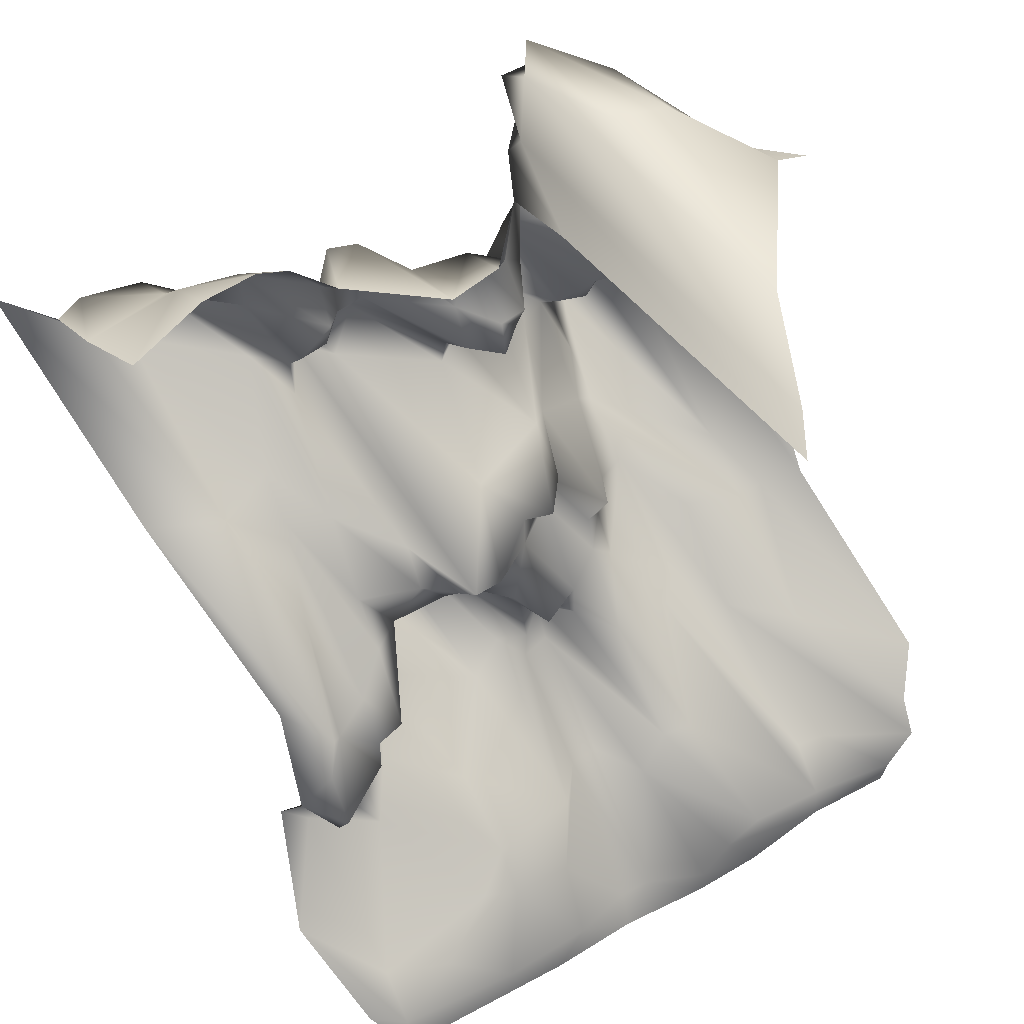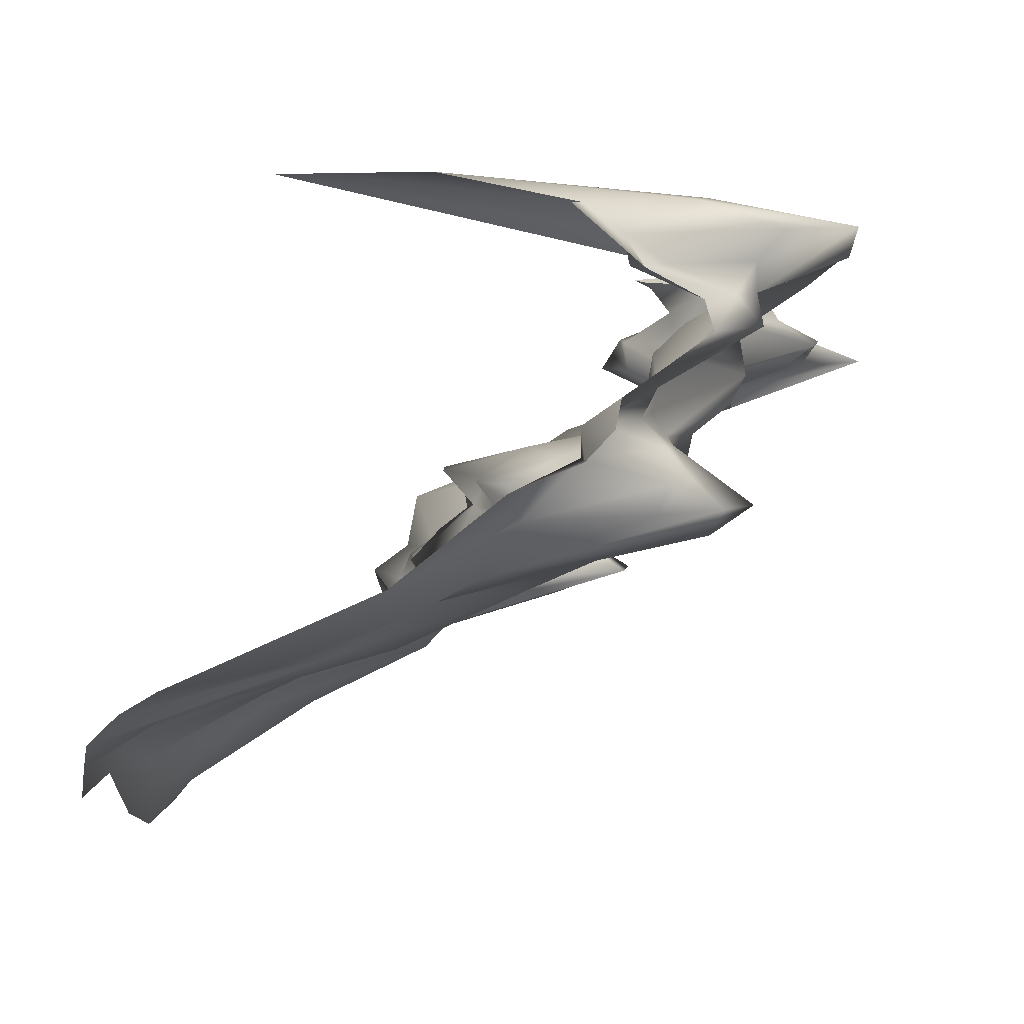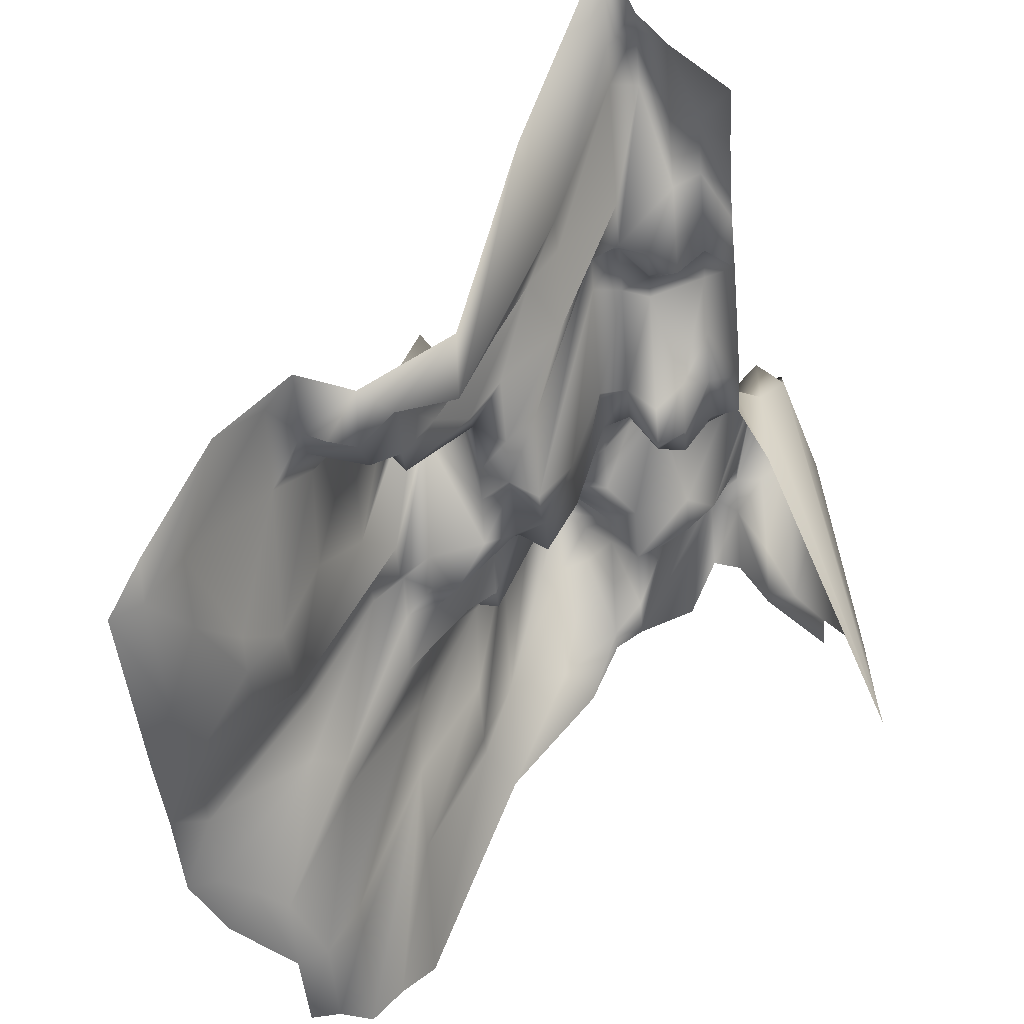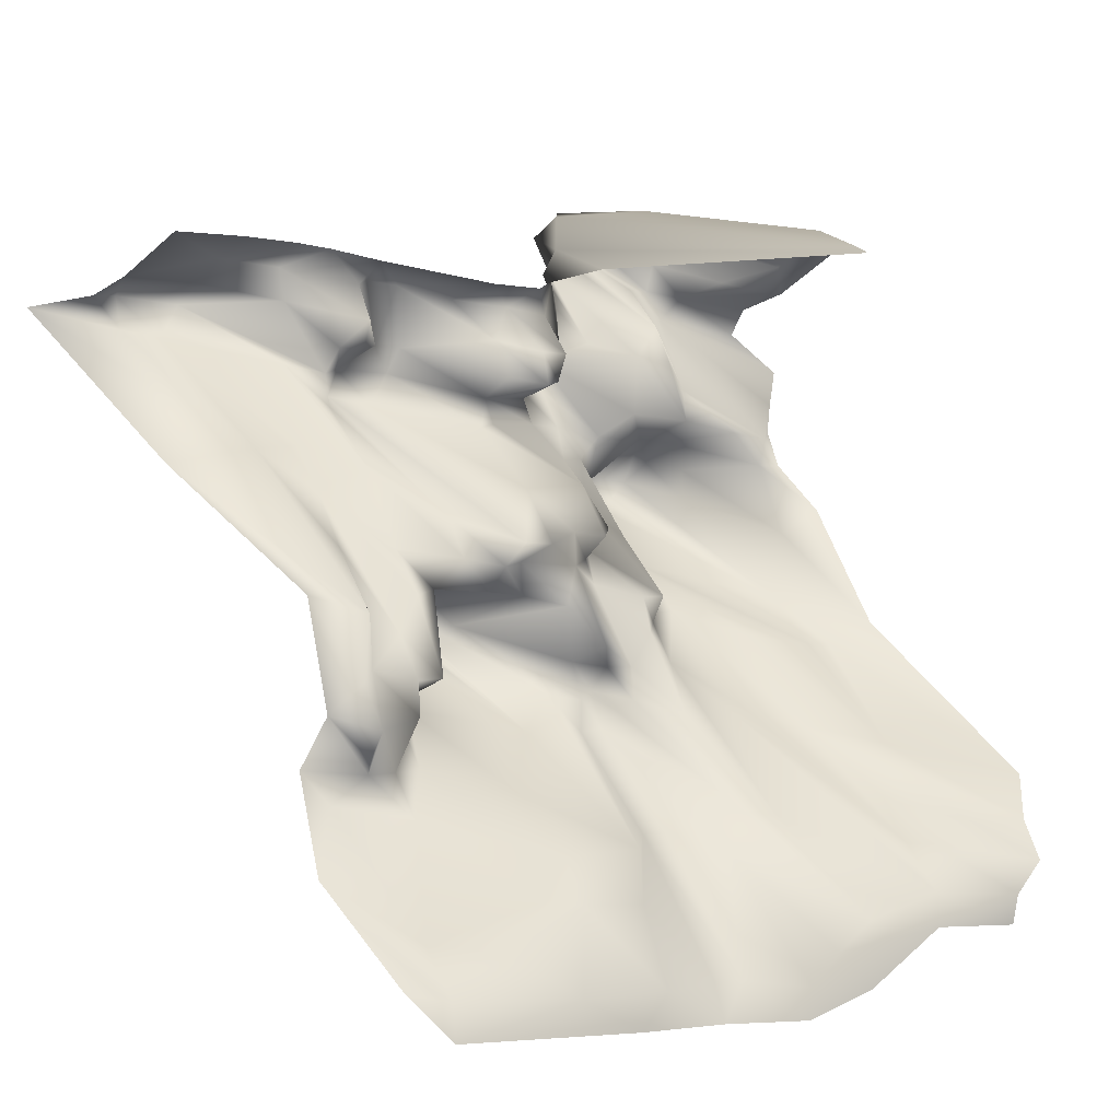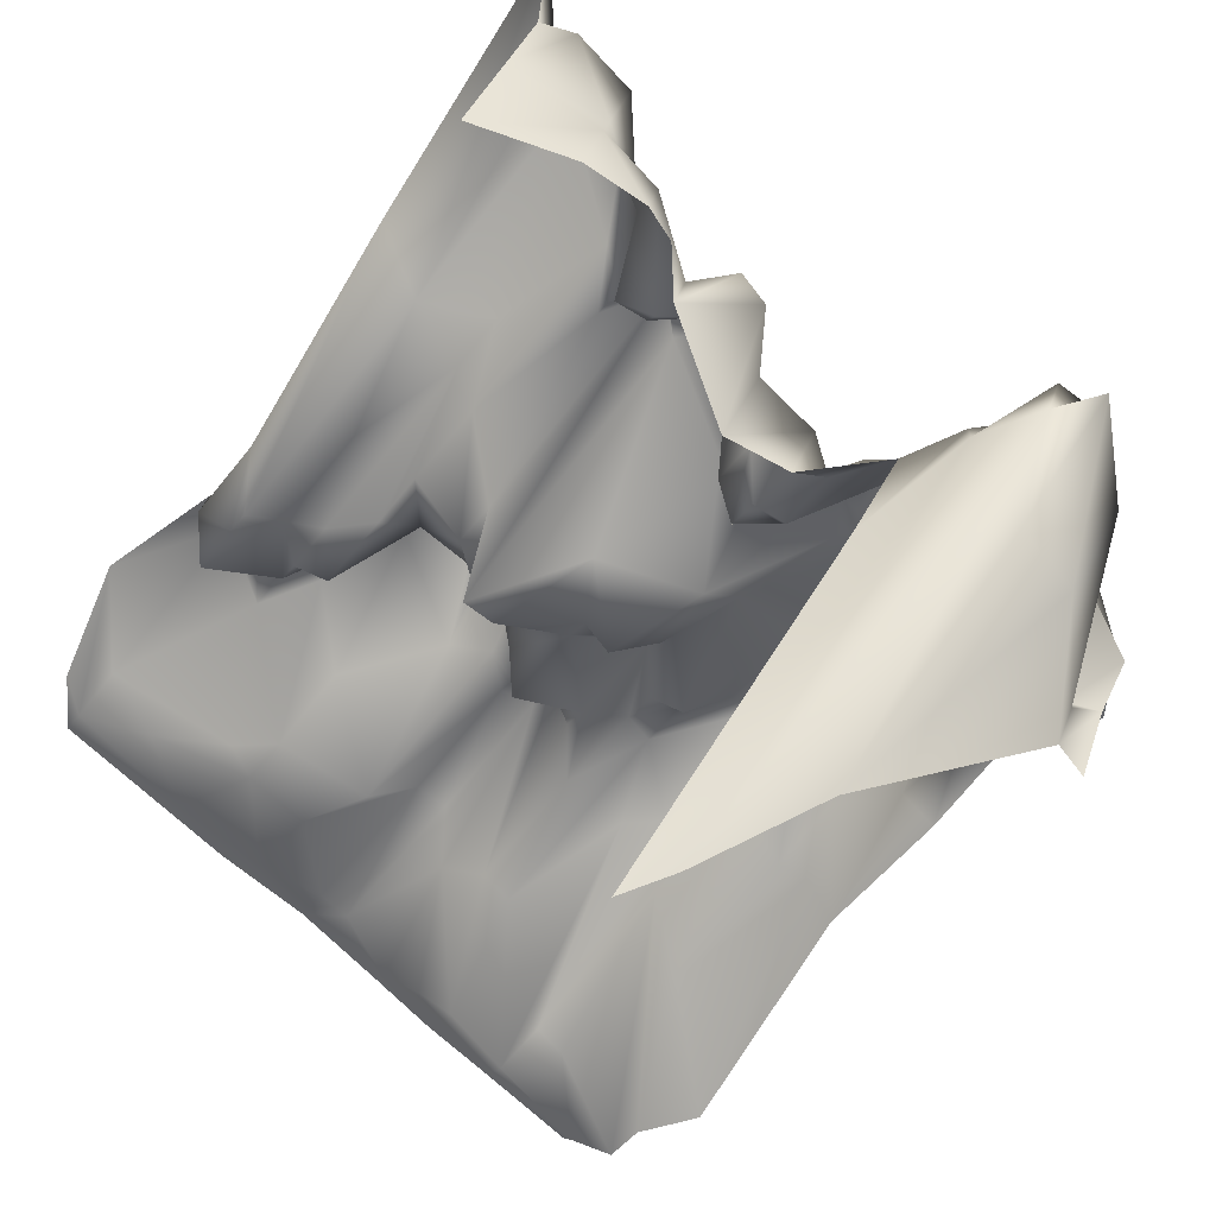
<metadata>
{"format":"obj","ext":"obj","renderer":"f3d","projection":"perspective","resolution":1024,"background":"white","views":[{"elev":65.7,"azim":-33.8,"up":"+Z"},{"elev":-6.9,"azim":93.5,"up":"+Z"},{"elev":-41.6,"azim":-70.4,"up":"+Y"},{"elev":20.4,"azim":-36.3,"up":"+Z"},{"elev":78.9,"azim":36.4,"up":"+Z"}]}
</metadata>
<code>
g Moun1_Object158
v -726.6 -1684 2.448e+04
v -329.6 -1529 2.437e+04
v -361.9 -1357 2.425e+04
v -791.1 -1353 2.424e+04
v 148.3 -4016 2.192e+04
v -116.4 -4069 2.199e+04
v -51.84 -3831 2.223e+04
v 245.1 -3446 2.228e+04
v -591 -1258 2.392e+04
v -194 -1567 2.382e+04
v -390.8 -1985 2.361e+04
v -655.5 -2119 2.368e+04
v 1233 -2135 2.279e+04
v 1630 -2578 2.268e+04
v 1597 -2870 2.256e+04
v 1333 -2777 2.263e+04
v 964.7 -1717 2.338e+04
v 800.1 -2307 2.329e+04
v 700 -1797 2.345e+04
v 1888 -1452 2.365e+04
v 2152 -1650 2.358e+04
v 2252 -1842 2.342e+04
v 2088 -2008 2.334e+04
v -252 -3302 2.254e+04
v -516.6 -3038 2.261e+04
v -352 -2699 2.27e+04
v 44.95 -2943 2.259e+04
v 600 -1883 2.361e+04
v 864.6 -1790 2.353e+04
v -187.4 -2361 2.278e+04
v 735.6 -2426 2.305e+04
v 900.2 -2208 2.314e+04
v 968 -2651 2.286e+04
v 1397 -1663 2.288e+04
v 1562 -1608 2.296e+04
v 1394 -1896 2.339e+04
v 1229 -1850 2.331e+04
v 1162 -1499 2.358e+04
v 1458 -1830 2.363e+04
v -648.9 -3072 2.265e+04
v -781.3 -3092 2.268e+04
v -849.1 -3312 2.296e+04
v -584.4 -3151 2.289e+04
v 2085 -1975 2.385e+04
v 2217 -1915 2.382e+04
v 2185 -1690 2.37e+04
v 1920 -1558 2.377e+04
v -426.4 -1105 2.401e+04
v -129.5 -1475 2.406e+04
v -61.67 -1679 2.378e+04
v 929.1 -2015 2.378e+04
v 796.8 -2035 2.381e+04
v 829.1 -1717 2.393e+04
v 961.4 -1817 2.39e+04
v 109.5 -2347 2.283e+04
v -22.86 -2036 2.287e+04
v 9.406 -2195 2.299e+04
v 174 -2744 2.307e+04
v -93.93 -1759 2.366e+04
v -26.13 -2533 2.339e+04
v -258.5 -2309 2.358e+04
v 1391 -1254 2.391e+04
v 1623 -1757 2.372e+04
v 1326 -1638 2.367e+04
v 1255 -3506 2.446e+04
v 1387 -3300 2.443e+04
v 1291 -1446 2.407e+04
v 1158 -1969 2.41e+04
v 1826 -2412 2.289e+04
v 1694 -1876 2.292e+04
v 1726 -1823 2.305e+04
v 1891 -2174 2.313e+04
v 664.5 -1870 2.385e+04
v 367.6 -1579 2.38e+04
v 432.1 -1473 2.404e+04
v 170.7 -1652 2.359e+04
v 567.7 -1896 2.348e+04
v 403.1 -2459 2.34e+04
v 106.2 -2871 2.335e+04
v 806.6 -3592 2.226e+04
v 1003 -3095 2.246e+04
v 1171 -4142 2.203e+04
v 874.4 -4089 2.198e+04
v 803.4 -2777 2.278e+04
v 638.8 -2863 2.269e+04
v 703.3 -2519 2.293e+04
v 835.6 -2684 2.29e+04
v -122.9 -2215 2.302e+04
v -223 -2713 2.318e+04
v 41.67 -2712 2.311e+04
v -484.4 -2866 2.273e+04
v -452.1 -2892 2.285e+04
v -319.8 -2487 2.282e+04
v -513.3 -4077 2.21e+04
v -1043 -4027 2.224e+04
v -745.7 -3919 2.229e+04
v -316.5 -3818 2.23e+04
v -681.2 -3257 2.253e+04
v -284.2 -3646 2.242e+04
v -448.8 -3759 2.234e+04
v -1010 -3815 2.236e+04
v 235.2 -1599 2.383e+04
v 135.2 -1725 2.399e+04
v 167.4 -1593 2.411e+04
v 299.8 -1440 2.407e+04
v 238.5 -2864 2.331e+04
v 503.2 -2651 2.324e+04
v 306.3 -2870 2.304e+04
v 206.3 -2692 2.319e+04
v 470.9 -2704 2.312e+04
v 1626 -1830 2.32e+04
v 1594 -1729 2.308e+04
v 1494 -1810 2.324e+04
v 1197 -1757 2.319e+04
v 1297 -1676 2.303e+04
v 1265 -1914 2.291e+04
v 1133 -2168 2.295e+04
v -981.4 -3147 2.3e+04
v -881.3 -3272 2.284e+04
v -1046 -3041 2.276e+04
v -1243 -3485 2.255e+04
v -945.9 -3086 2.26e+04
v 209.5 -2870 2.268e+04
v 280.6 -4022 2.188e+04
v 377.4 -3440 2.225e+04
v 509.7 -3645 2.221e+04
v -752.3 -3086 2.332e+04
v -587.7 -2615 2.341e+04
v -684.5 -2986 2.305e+04
v -816.8 -3139 2.308e+04
v 1820 -1472 2.392e+04
v 1788 -1472 2.38e+04
v 1587 -1048 2.411e+04
v 1852 -1353 2.404e+04
v 1894 -2935 2.261e+04
v 1991 -2458 2.297e+04
v 1930 -3829 2.222e+04
v 1730 -2850 2.253e+04
v 38.39 -1526 2.363e+04
v 102.9 -1725 2.387e+04
v 135.2 -1725 2.399e+04
v 235.2 -1599 2.383e+04
v 1226 -1539 2.382e+04
v 1061 -1784 2.374e+04
v 1126 -1638 2.398e+04
v 1258 -1393 2.394e+04
v 996.9 -1585 2.35e+04
v 896.9 -2002 2.365e+04
v 1533 -3452 2.232e+04
v 1568 -4201 2.193e+04
v 1536 -4214 2.181e+04
v 1139 -4195 2.191e+04
v 1923 -2174 2.325e+04
v 1691 -1870 2.344e+04
v -655.5 -2119 2.368e+04
v -390.8 -1985 2.361e+04
v -423.1 -2184 2.349e+04
v -419.8 -3064 2.298e+04
v 335.3 -1526 2.368e+04
v 367.6 -1579 2.38e+04
v 632.2 -2016 2.373e+04
v 764.5 -2115 2.369e+04
v -394.1 -1277 2.413e+04
v 474.2 -2804 2.261e+04
v 341.9 -2916 2.264e+04
v 374.1 -2810 2.276e+04
v 506.4 -2870 2.273e+04
v 406.4 -2996 2.288e+04
v -952.4 -1935 2.363e+04
v -988 -843.2 2.403e+04
v 1136 -2982 2.243e+04
v 903.4 -2784 2.262e+04
v 1200 -2426 2.267e+04
v 1733 -4154 2.201e+04
v 1336 -3949 2.212e+04
v 1268 -3228 2.239e+04
v 1765 -4022 2.213e+04
v -29.41 -1745 2.39e+04
v -58.4 -2679 2.327e+04
v -323 -2601 2.334e+04
v -355.3 -2799 2.322e+04
v -519.9 -2926 2.313e+04
v 309.6 -2956 2.252e+04
v 112.7 -3599 2.232e+04
v 767.8 -2532 2.317e+04
v -723.3 -1160 2.396e+04
v -691 -1067 2.408e+04
v 709.9 -4095 2.19e+04
v 545.3 -4128 2.181e+04
v 861.3 -1916 2.405e+04
v 199.7 -1712 2.423e+04
v 596.7 -1969 2.412e+04
v 1655 -1519 2.384e+04
v 1591 -1890 2.36e+04
v 1659 -1936 2.332e+04
v -552.2 -3098 2.301e+04
v 1097 -1724 2.334e+04
v 1129 -1565 2.346e+04
v 1429 -1482 2.3e+04
v -61.67 -1679 2.378e+04
v 70.65 -1553 2.375e+04
v 1555 -1088 2.399e+04
v 674.3 -3572 2.229e+04
v 738.8 -3095 2.254e+04
v 606.5 -2916 2.257e+04
v 2149 -2161 2.409e+04
v 2281 -2193 2.406e+04
v 2117 -2002 2.397e+04
v 1884 -1711 2.416e+04
v 935.7 -2625 2.274e+04
v 1068 -2472 2.271e+04
v -97.21 -1395 2.418e+04
v -64.95 -1501 2.43e+04
v 67.38 -1547 2.426e+04
v -281 -4129 2.191e+04
v -1075 -4093 2.212e+04
v 809.9 -4181 2.174e+04
v 1791 -2115 2.329e+04
v 1923 -2174 2.325e+04
v 1455 -1227 2.415e+04
v 1652 -2784 2.436e+04
v -155.2 -2017 2.29e+04
v 1065 -1817 2.322e+04
v 603.2 -2592 2.309e+04
v 635.5 -2684 2.321e+04
v -823.4 -1127 2.412e+04
v -258.5 -2309 2.358e+04
v 441.9 -2923 2.249e+04
v -884.6 -2869 2.336e+04
v -952.4 -1935 2.363e+04
v 564.4 -1691 2.4e+04
v 73.93 -2778 2.323e+04
v 116 -4122 2.18e+04
v -29.41 -1745 2.39e+04
v 1620 -1658 2.424e+04
v 1423 -1095 2.403e+04
v 664.5 -1870 2.385e+04
v 1952 -1810 2.389e+04
v 1204 -3930 2.215e+04
v 564.4 -1691 2.4e+04
v 596.7 -1969 2.412e+04
v 2056 -2035 2.322e+04
v 2023 -2154 2.309e+04
v 1891 -2174 2.313e+04
v 513 -4155 2.169e+04
v 1362 -1883 2.327e+04
v 1791 -2115 2.329e+04
v -93.93 -1759 2.366e+04
v -849.1 -3312 2.296e+04
v -1175 -3928 2.227e+04
f 206 207 45
f 235 221 209
f 206 209 221
f 209 206 208
f 45 208 206
f 208 45 44
f 46 44 45
f 47 46 21
f 46 47 44
f 238 44 47
f 44 238 208
f 134 208 238
f 208 134 209
f 133 209 134
f 209 133 235
f 220 235 133
f 235 220 221
f 66 221 220
f 133 134 131
f 238 131 134
f 220 67 66
f 238 47 131
f 132 131 47
f 131 132 133
f 202 133 132
f 133 202 220
f 236 220 202
f 220 236 67
f 62 67 236
f 67 62 146
f 64 146 62
f 146 64 143
f 38 143 64
f 143 38 144
f 147 144 38
f 144 147 51
f 148 51 147
f 51 148 52
f 162 52 148
f 162 148 29
f 147 29 148
f 38 64 39
f 38 198 147
f 161 162 28
f 29 28 162
f 28 29 17
f 147 17 29
f 17 147 197
f 198 197 147
f 197 198 37
f 38 37 198
f 37 38 36
f 39 36 38
f 36 246 37
f 17 19 28
f 19 77 28
f 77 19 18
f 17 18 19
f 18 17 223
f 197 223 17
f 223 197 114
f 37 114 197
f 114 37 115
f 246 115 37
f 115 246 113
f 36 113 246
f 113 36 195
f 39 195 36
f 195 39 194
f 18 78 77
f 18 223 32
f 116 114 115
f 114 116 117
f 223 114 32
f 117 32 114
f 32 117 33
f 211 33 117
f 33 211 210
f 211 172 210
f 172 211 173
f 117 173 211
f 173 117 13
f 116 13 117
f 13 116 34
f 115 34 116
f 34 115 199
f 113 199 115
f 199 113 35
f 112 35 113
f 35 112 70
f 71 70 112
f 70 71 69
f 72 69 71
f 14 70 69
f 70 14 35
f 34 35 14
f 35 34 199
f 13 14 15
f 14 13 34
f 173 13 16
f 15 16 13
f 111 112 113
f 112 111 71
f 72 71 111
f 113 195 111
f 218 111 195
f 111 218 72
f 219 72 218
f 173 171 172
f 171 173 176
f 16 176 173
f 176 16 149
f 15 149 16
f 149 15 138
f 14 138 15
f 138 14 135
f 69 135 14
f 135 69 136
f 244 136 69
f 136 244 243
f 174 176 177
f 149 177 176
f 177 149 137
f 138 137 149
f 137 138 135
f 243 153 242
f 153 243 244
f 80 172 81
f 171 81 172
f 81 171 239
f 176 239 171
f 239 176 175
f 174 175 176
f 175 174 150
f 82 175 150
f 175 82 239
f 81 239 82
f 82 151 152
f 151 82 150
f 82 80 81
f 80 82 83
f 152 83 82
f 83 152 188
f 217 188 152
f 154 153 247
f 63 193 154
f 20 154 193
f 154 20 153
f 23 153 20
f 153 23 242
f 22 20 21
f 20 22 23
f 62 236 63
f 202 63 236
f 63 202 193
f 132 193 202
f 193 132 20
f 47 20 132
f 20 47 21
f 247 195 154
f 194 154 195
f 154 194 63
f 39 63 194
f 63 39 62
f 64 62 39
f 189 217 245
f 217 189 188
f 126 188 189
f 188 126 83
f 203 83 126
f 83 203 80
f 204 80 203
f 80 204 172
f 84 172 204
f 172 84 210
f 87 210 84
f 210 87 33
f 31 33 87
f 33 31 32
f 185 32 31
f 32 185 18
f 225 18 185
f 18 225 78
f 185 31 225
f 224 225 31
f 225 224 107
f 110 107 224
f 110 224 86
f 31 86 224
f 86 31 87
f 108 166 55
f 166 108 168
f 110 168 108
f 168 110 85
f 86 85 110
f 85 86 84
f 87 84 86
f 167 168 85
f 168 167 166
f 107 78 225
f 78 107 106
f 110 106 107
f 106 110 109
f 108 109 110
f 109 108 58
f 55 58 108
f 58 55 57
f 56 57 55
f 57 56 88
f 222 88 56
f 88 222 89
f 93 89 222
f 89 93 158
f 92 158 93
f 158 92 196
f 43 196 92
f 196 43 129
f 57 90 58
f 232 58 90
f 58 232 109
f 79 109 232
f 159 142 160
f 142 159 201
f 76 201 159
f 201 76 139
f 79 139 76
f 139 79 60
f 232 60 79
f 60 232 179
f 90 179 232
f 179 90 89
f 57 89 90
f 89 57 88
f 142 201 140
f 182 196 129
f 196 182 158
f 181 158 182
f 158 181 89
f 180 89 181
f 89 180 179
f 61 179 180
f 179 61 60
f 59 60 61
f 60 59 139
f 200 139 59
f 139 200 201
f 234 201 200
f 201 234 140
f 141 140 234
f 140 141 142
f 155 156 157
f 61 157 156
f 157 61 180
f 180 181 157
f 182 157 181
f 157 182 128
f 129 128 182
f 128 129 127
f 130 127 129
f 127 130 229
f 157 128 155
f 127 155 128
f 155 127 230
f 229 230 127
f 42 129 43
f 129 42 130
f 118 130 42
f 130 118 229
f 40 42 43
f 42 40 41
f 41 119 249
f 119 41 118
f 120 118 41
f 249 119 118
f 120 41 122
f 98 122 41
f 99 100 98
f 101 98 100
f 98 101 122
f 121 122 101
f 122 121 120
f 99 24 184
f 24 99 25
f 98 25 99
f 25 98 40
f 41 40 98
f 250 121 95
f 101 95 121
f 95 101 96
f 100 96 101
f 96 100 97
f 99 97 100
f 97 99 7
f 184 7 99
f 7 184 8
f 183 8 184
f 8 183 125
f 228 125 183
f 125 228 126
f 203 126 228
f 95 96 94
f 97 94 96
f 94 97 6
f 7 6 97
f 6 7 5
f 8 5 7
f 5 8 124
f 125 124 8
f 124 125 126
f 126 189 124
f 189 245 124
f 233 124 245
f 124 233 5
f 6 5 233
f 215 6 233
f 6 215 94
f 216 94 215
f 94 216 95
f 250 95 216
f 203 205 204
f 205 203 164
f 228 164 203
f 164 228 165
f 183 165 228
f 165 183 123
f 184 123 183
f 123 184 27
f 24 27 184
f 27 24 26
f 25 26 24
f 26 25 91
f 40 91 25
f 26 30 27
f 84 204 85
f 205 85 204
f 85 205 167
f 164 167 205
f 167 164 166
f 165 166 164
f 166 165 55
f 123 55 165
f 55 123 56
f 27 56 123
f 56 27 222
f 30 222 27
f 222 30 93
f 26 93 30
f 93 26 92
f 91 92 26
f 92 91 43
f 40 43 91
f 52 162 237
f 161 237 162
f 237 161 160
f 28 160 161
f 160 28 159
f 77 159 28
f 159 77 76
f 78 76 77
f 76 78 79
f 106 79 78
f 79 106 109
f 53 237 240
f 237 53 52
f 241 53 240
f 53 241 190
f 53 51 52
f 51 53 54
f 190 54 53
f 54 190 145
f 51 54 144
f 145 144 54
f 145 143 144
f 143 145 146
f 68 146 145
f 146 68 67
f 65 67 68
f 67 65 66
f 170 12 169
f 12 170 186
f 226 186 170
f 186 226 187
f 4 187 226
f 187 4 163
f 3 163 4
f 163 3 49
f 212 49 3
f 49 212 103
f 104 103 212
f 103 104 102
f 105 102 104
f 102 105 75
f 191 75 105
f 75 191 192
f 75 74 102
f 3 4 1
f 1 2 3
f 213 3 2
f 3 213 212
f 214 212 213
f 212 214 104
f 191 104 214
f 104 191 105
f 75 73 74
f 73 75 231
f 192 231 75
f 12 186 9
f 187 9 186
f 9 187 48
f 163 48 187
f 48 163 49
f 103 178 49
f 50 49 178
f 49 50 48
f 10 48 50
f 48 10 9
f 11 9 10
f 9 11 12
f 50 248 10
f 227 10 248
f 10 227 11

</code>
